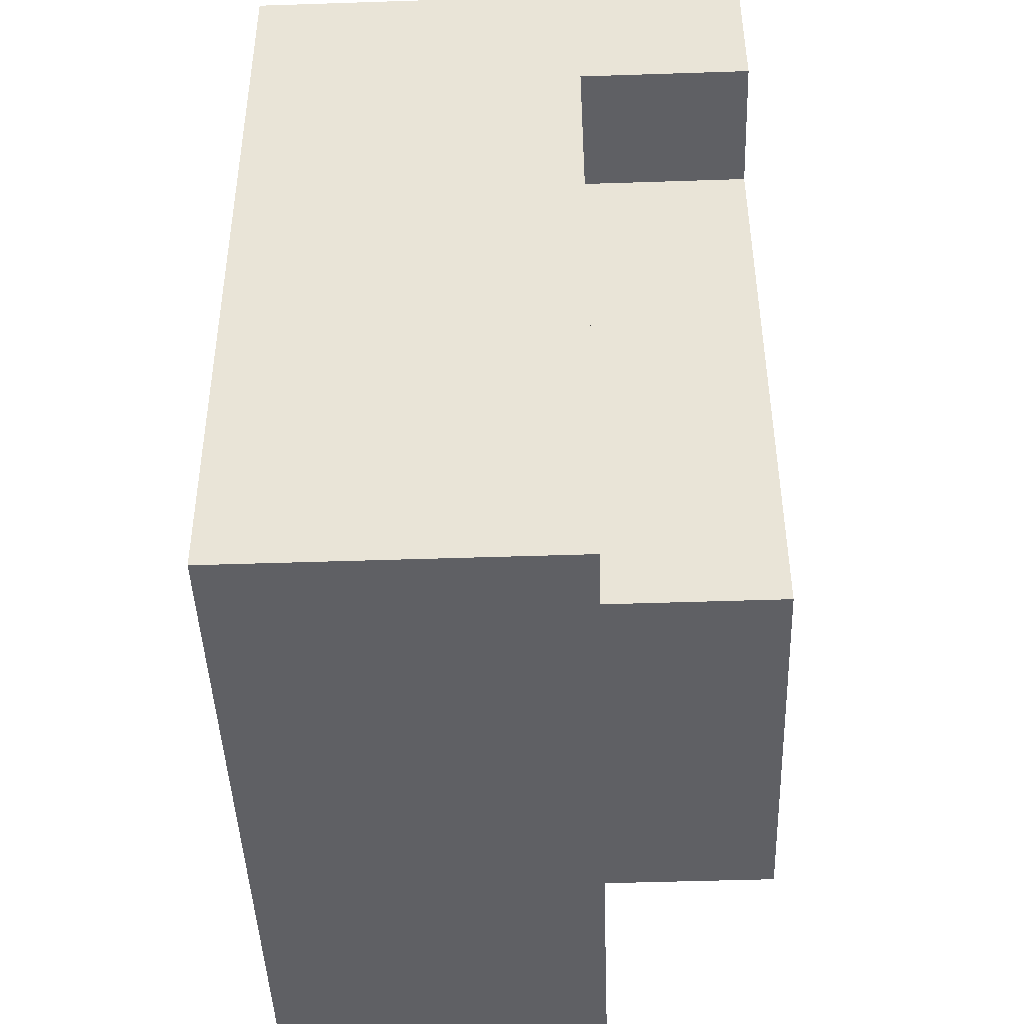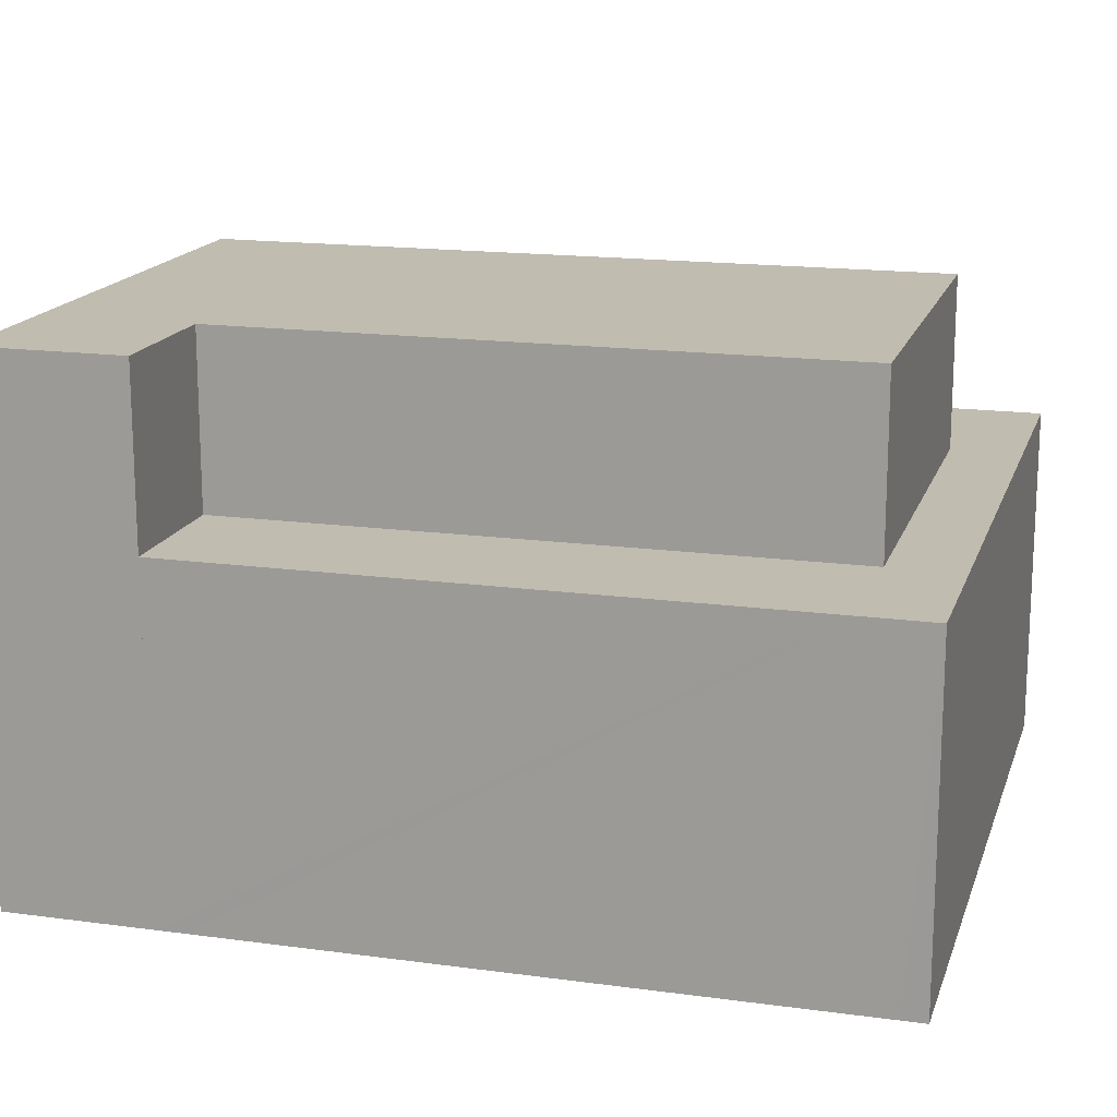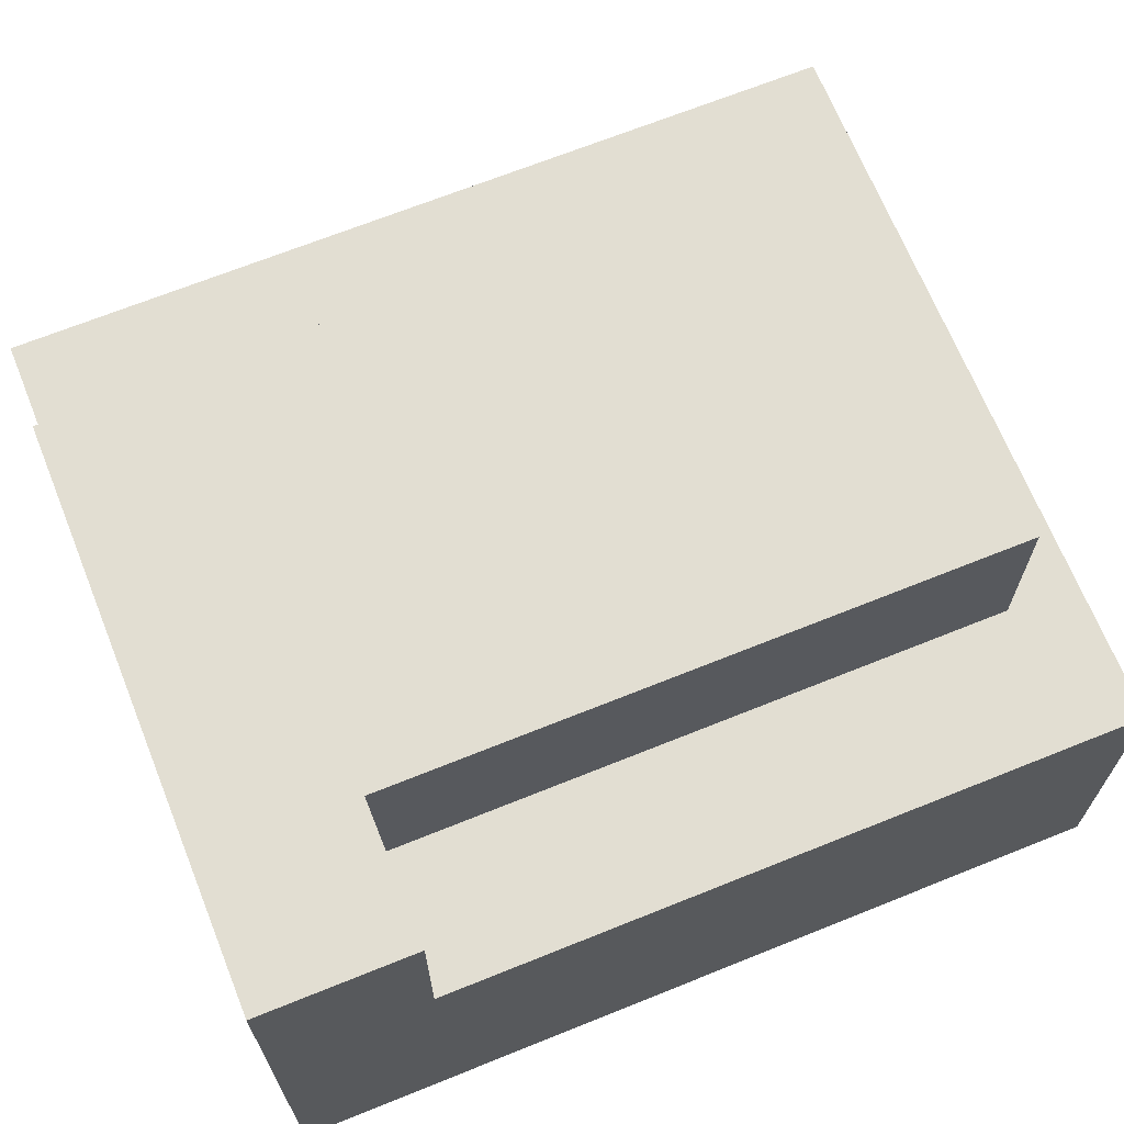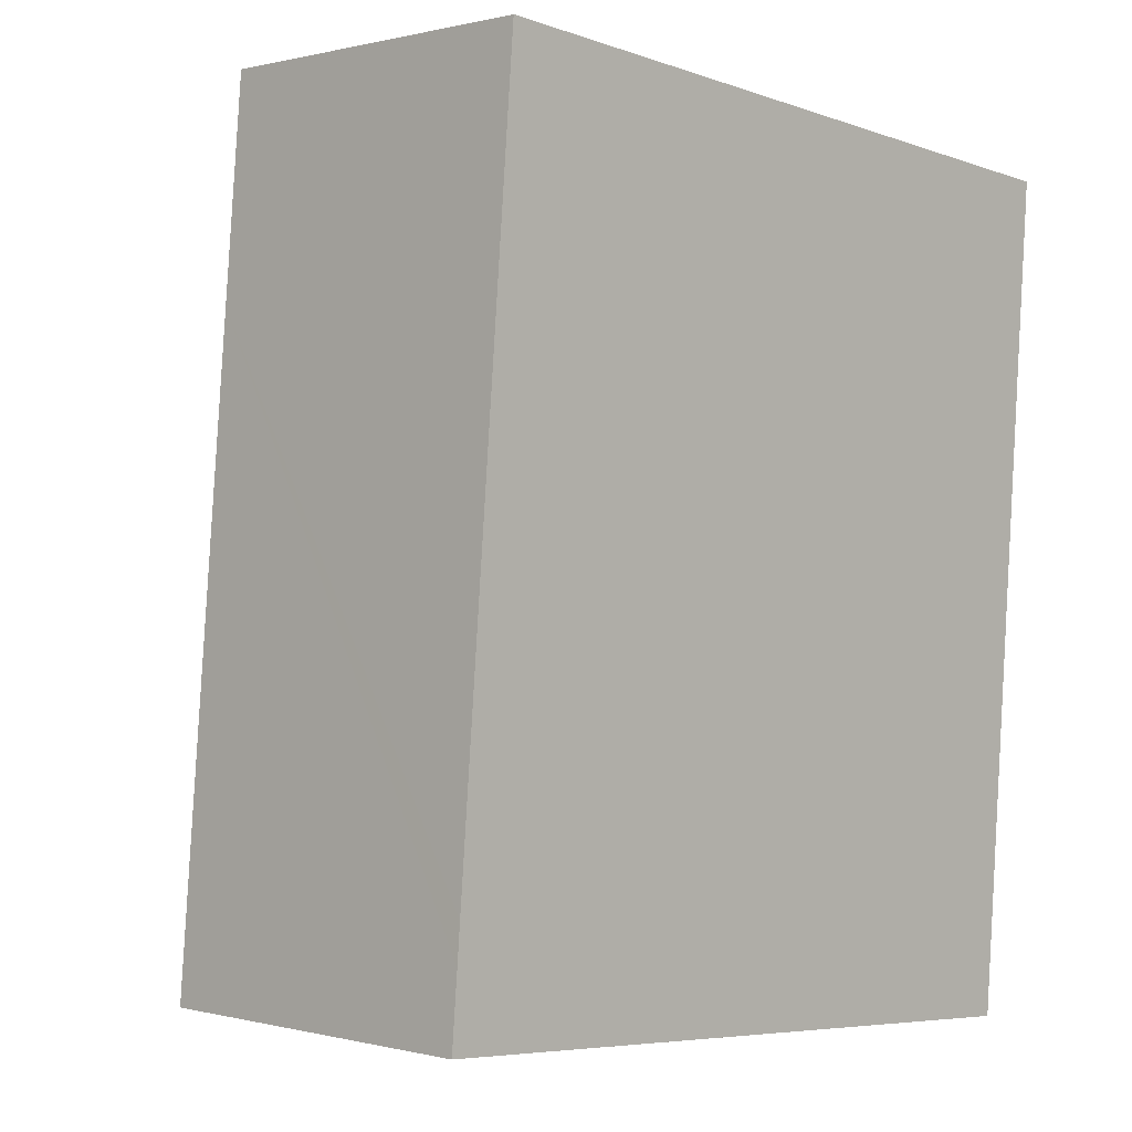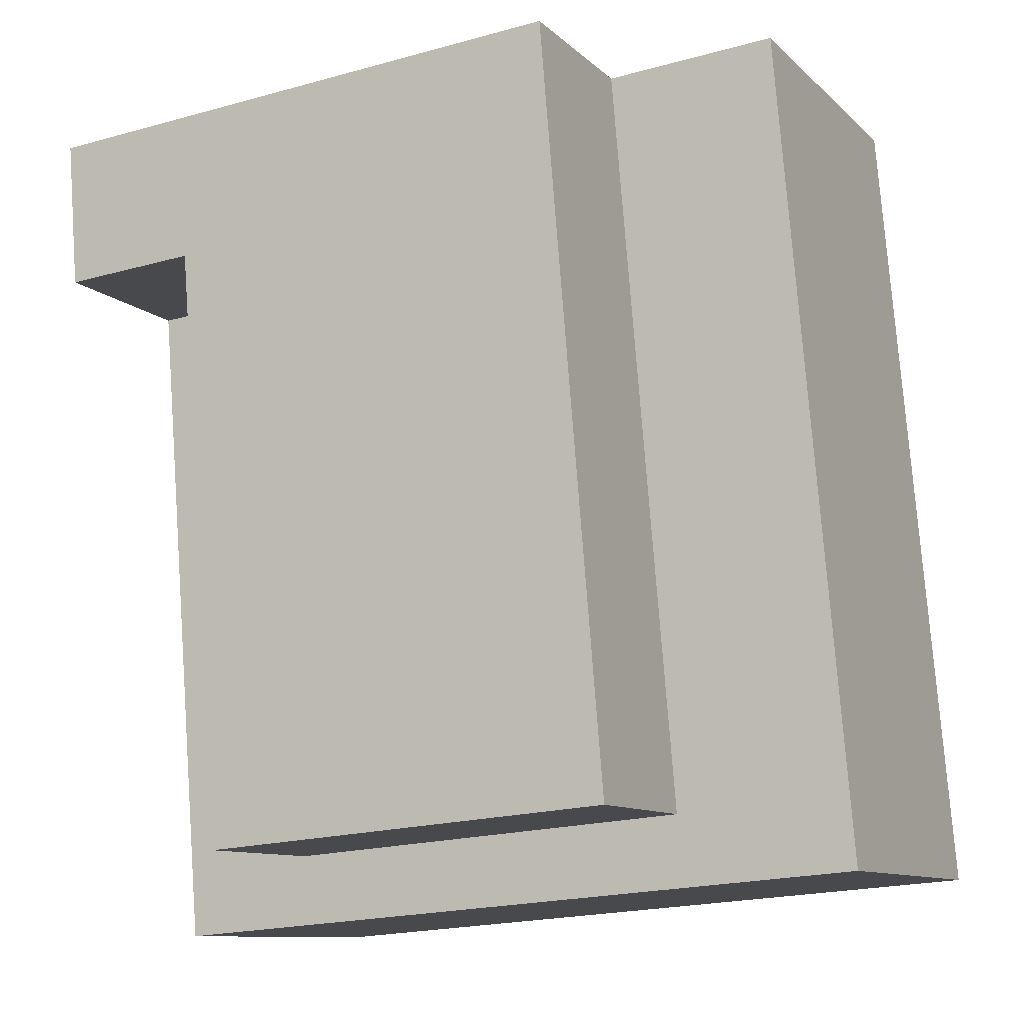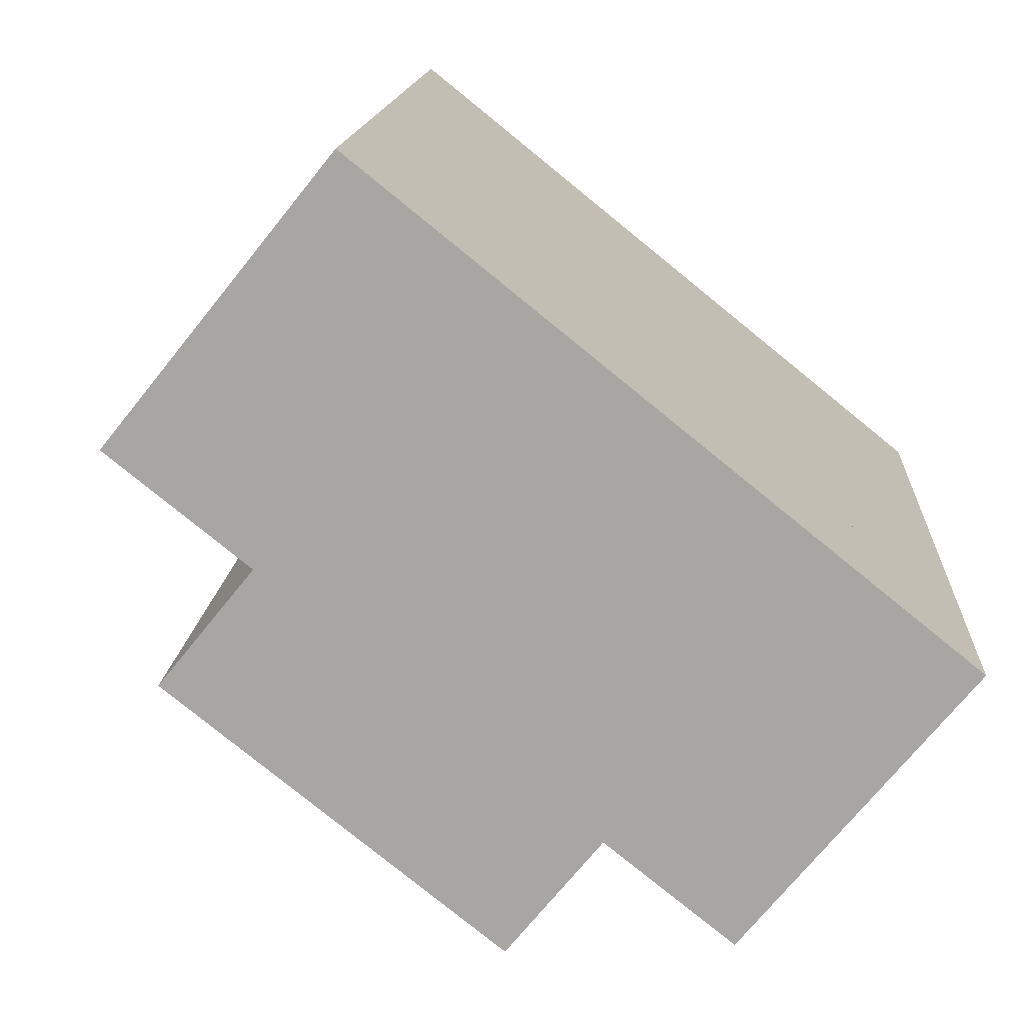
<metadata>
{"format":"obj","ext":"obj","renderer":"f3d","projection":"perspective","resolution":1024,"background":"white","views":[{"elev":-49.4,"azim":92.1,"up":"+Z"},{"elev":16.5,"azim":110.2,"up":"+Y"},{"elev":67.8,"azim":72.7,"up":"+Y"},{"elev":0.2,"azim":-46.3,"up":"+Z"},{"elev":-10.4,"azim":-153.9,"up":"+Z"},{"elev":-71.8,"azim":-38.8,"up":"+Z"}]}
</metadata>
<code>
v  14.94 6.53 11.29
v  12.36 6.53 12.03
v  14.98 6.53 11.82
v  14.81 6.53 9.721
v  11.39 6.53 0.441
v  14.03 6.53 0.23
v  13.96 6.53 -0.67
v  3.437 6.53 1.078
v  13.92 6.53 -1.115
v  11.28 6.53 -0.904
v  3.326 6.53 -0.266
v  0.112 6.53 1.345
v  0 6.53 3.998e-16
v  4.4 6.53 12.66
v  1.311 6.53 15.79
v  4.637 6.53 15.52
v  0.975 6.53 11.74
v  0.492 6.53 5.928
v  0.17 6.53 2.05
v  11.39 -2.7e-17 0.441
v  12.36 -7.364e-16 12.03
v  0 0 0
v  0.112 -8.236e-17 1.345
v  0.17 -1.255e-16 2.05
v  0.492 -3.63e-16 5.928
v  0.975 -7.191e-16 11.74
v  1.311 -9.666e-16 15.79
v  4.637 -9.503e-16 15.52
v  3.437 -6.601e-17 1.078
v  14.98 -7.235e-16 11.82
v  4.4 -7.754e-16 12.66
v  14.94 -6.916e-16 11.29
v  14.81 -5.952e-16 9.721
v  14.03 -1.408e-17 0.23
v  13.96 4.103e-17 -0.67
v  13.92 6.827e-17 -1.115
v  11.28 5.535e-17 -0.904
v  3.326 1.629e-17 -0.266
v  3.437 9.827 1.078
v  12.36 9.827 12.03
v  11.39 9.827 0.441
v  4.4 9.827 12.66
v  15.22 9.827 14.67
v  12.6 9.827 14.88
v  4.637 9.827 15.52
v  14.98 9.827 11.82
v  15.22 -8.984e-16 14.67
v  12.6 -9.113e-16 14.88
g defaultobject
f 1 2 3
f 2 1 4
f 2 4 5
f 5 4 6
f 5 6 7
f 5 7 8
f 8 7 9
f 8 9 10
f 8 10 11
f 8 11 12
f 12 11 13
f 14 15 16
f 15 14 17
f 17 14 8
f 17 8 18
f 18 8 19
f 19 8 12
f 20 2 5
f 2 20 21
f 22 12 13
f 12 22 19
f 19 22 18
f 18 22 17
f 17 22 23
f 17 23 24
f 17 24 25
f 17 25 15
f 15 25 26
f 15 26 27
f 27 16 15
f 16 27 28
f 29 5 8
f 5 29 20
f 21 3 2
f 3 21 30
f 28 14 16
f 14 28 8
f 8 28 29
f 29 28 31
f 30 1 3
f 1 30 4
f 4 30 6
f 6 30 32
f 6 32 33
f 6 33 34
f 6 34 7
f 7 34 9
f 9 34 35
f 9 35 36
f 36 10 9
f 10 36 11
f 11 36 37
f 11 37 38
f 11 38 13
f 13 38 22
f 27 31 28
f 31 27 29
f 29 27 38
f 38 27 23
f 38 23 22
f 23 27 26
f 23 26 25
f 23 25 24
f 21 32 30
f 32 21 33
f 33 21 34
f 34 21 35
f 35 21 36
f 36 21 37
f 37 21 20
f 37 20 29
f 37 29 38
f 39 40 41
f 40 39 42
f 40 42 43
f 43 42 44
f 44 42 45
f 43 46 40
f 28 44 45
f 44 28 43
f 43 28 47
f 47 28 48
f 47 46 43
f 46 47 30
f 21 41 40
f 41 21 20
f 30 40 46
f 40 30 21
f 20 39 41
f 39 20 29
f 42 28 45
f 28 42 39
f 28 39 31
f 31 39 29
f 48 30 47
f 30 48 28
f 30 28 21
f 21 28 20
f 20 28 31
f 20 31 29

</code>
